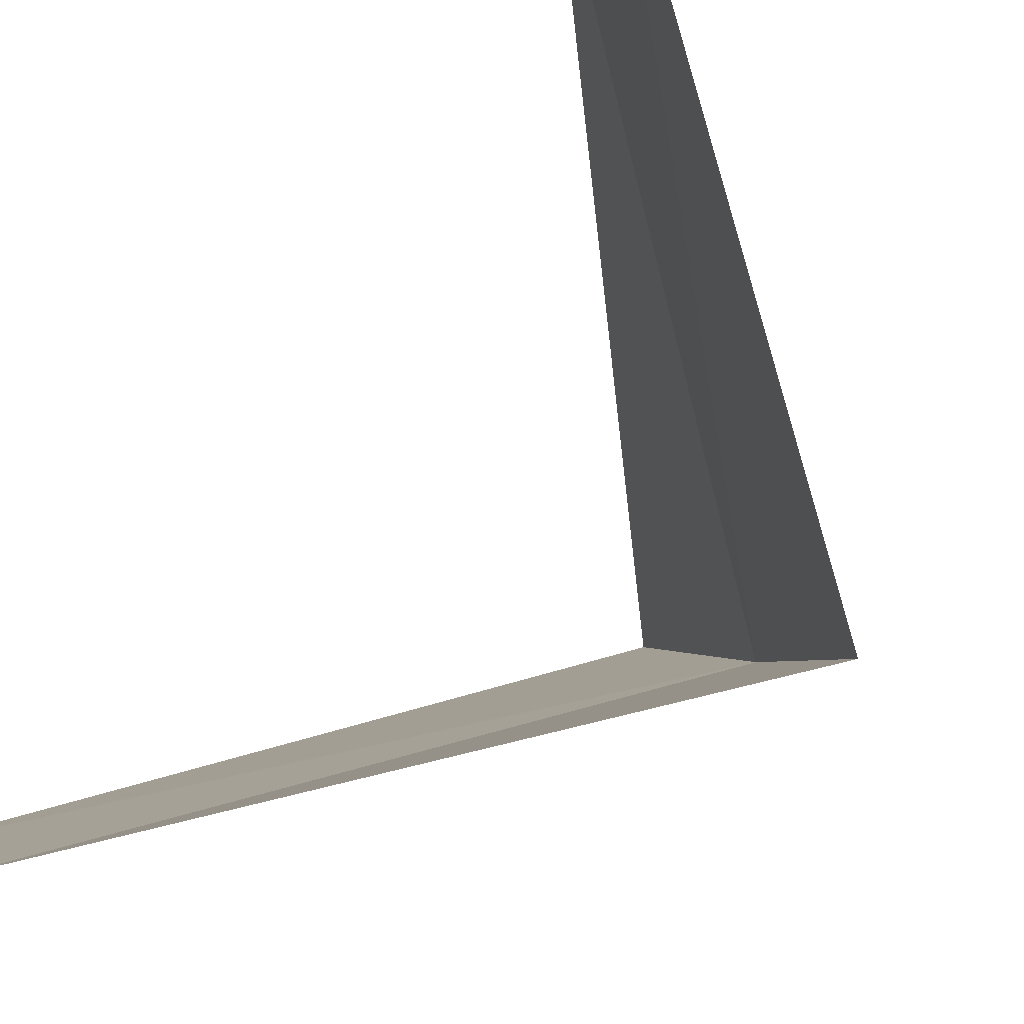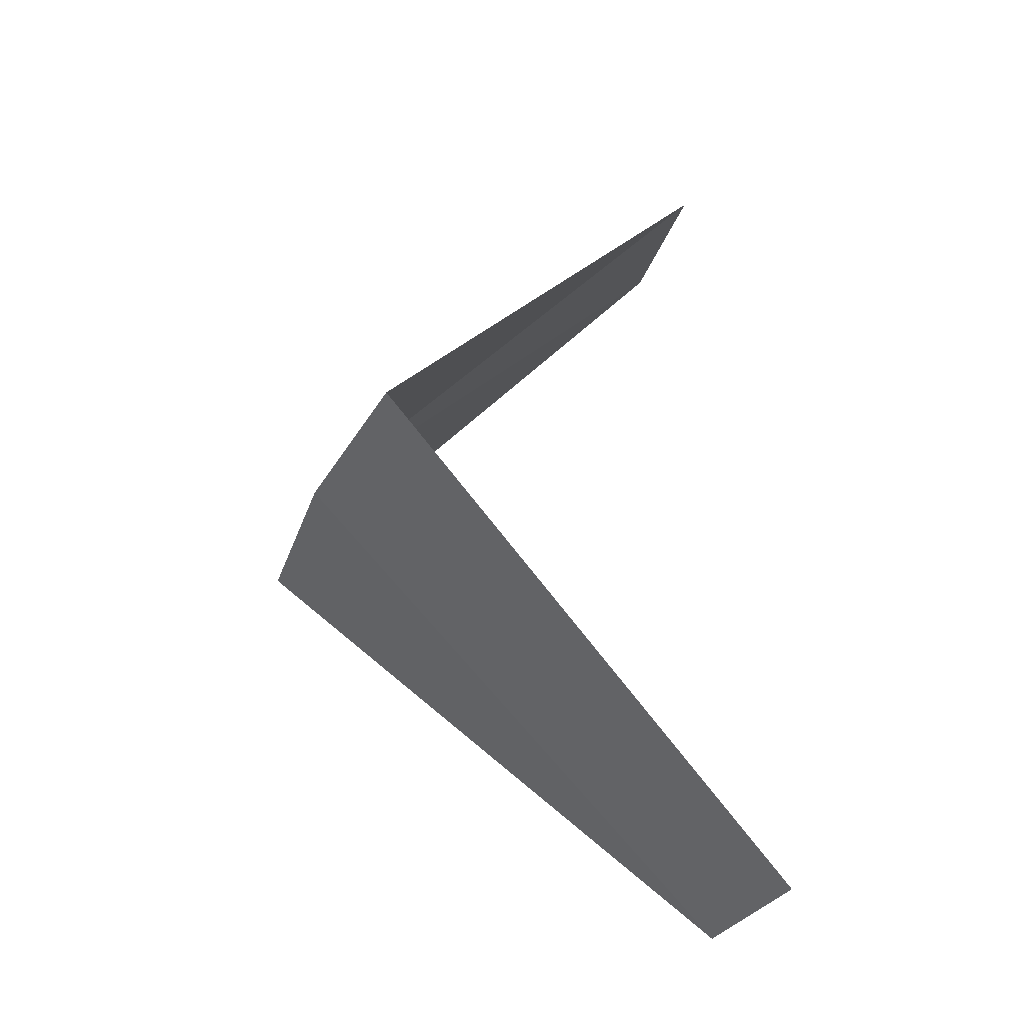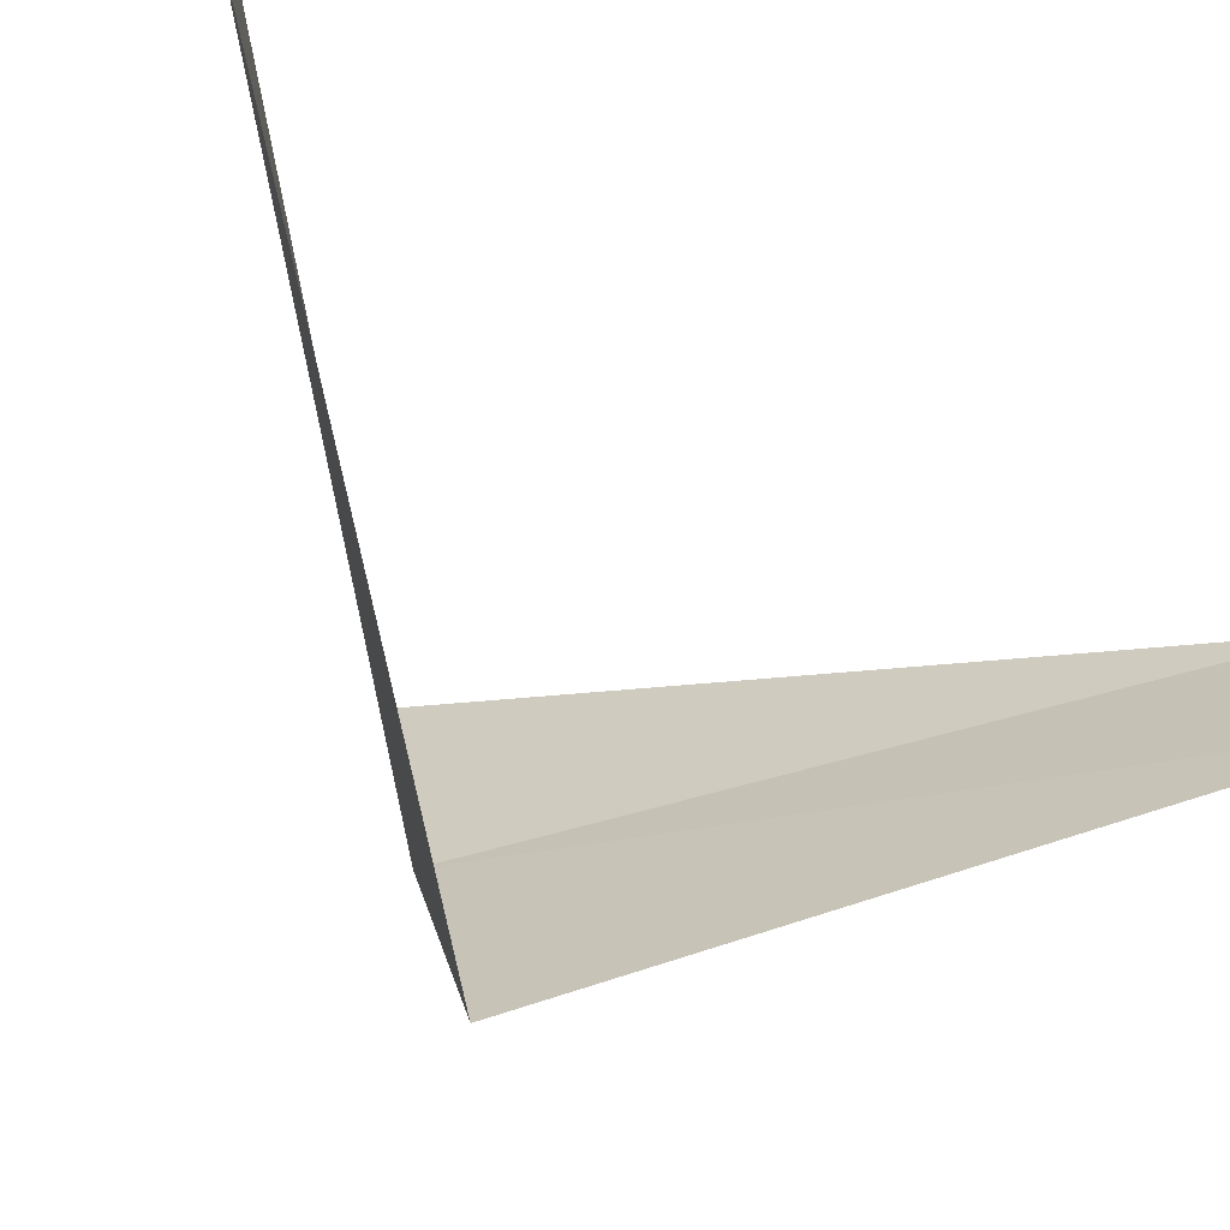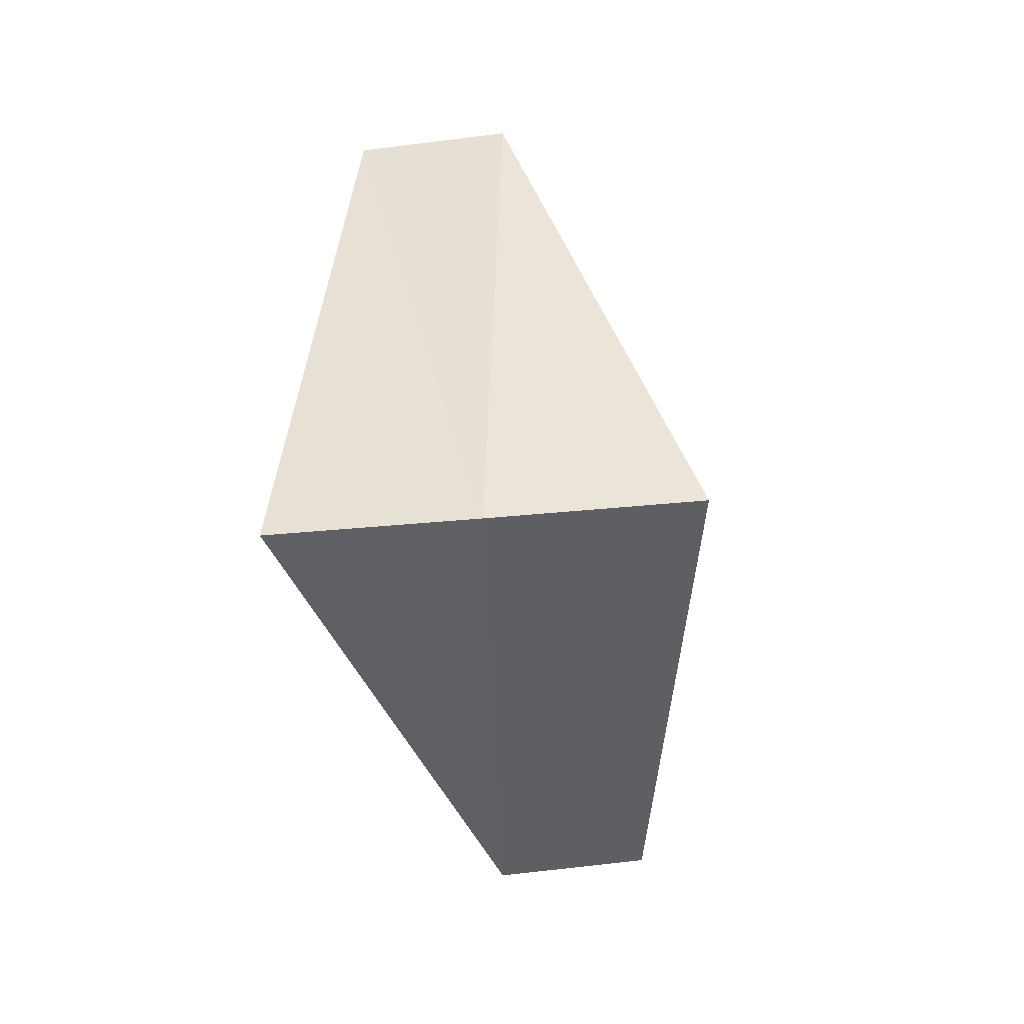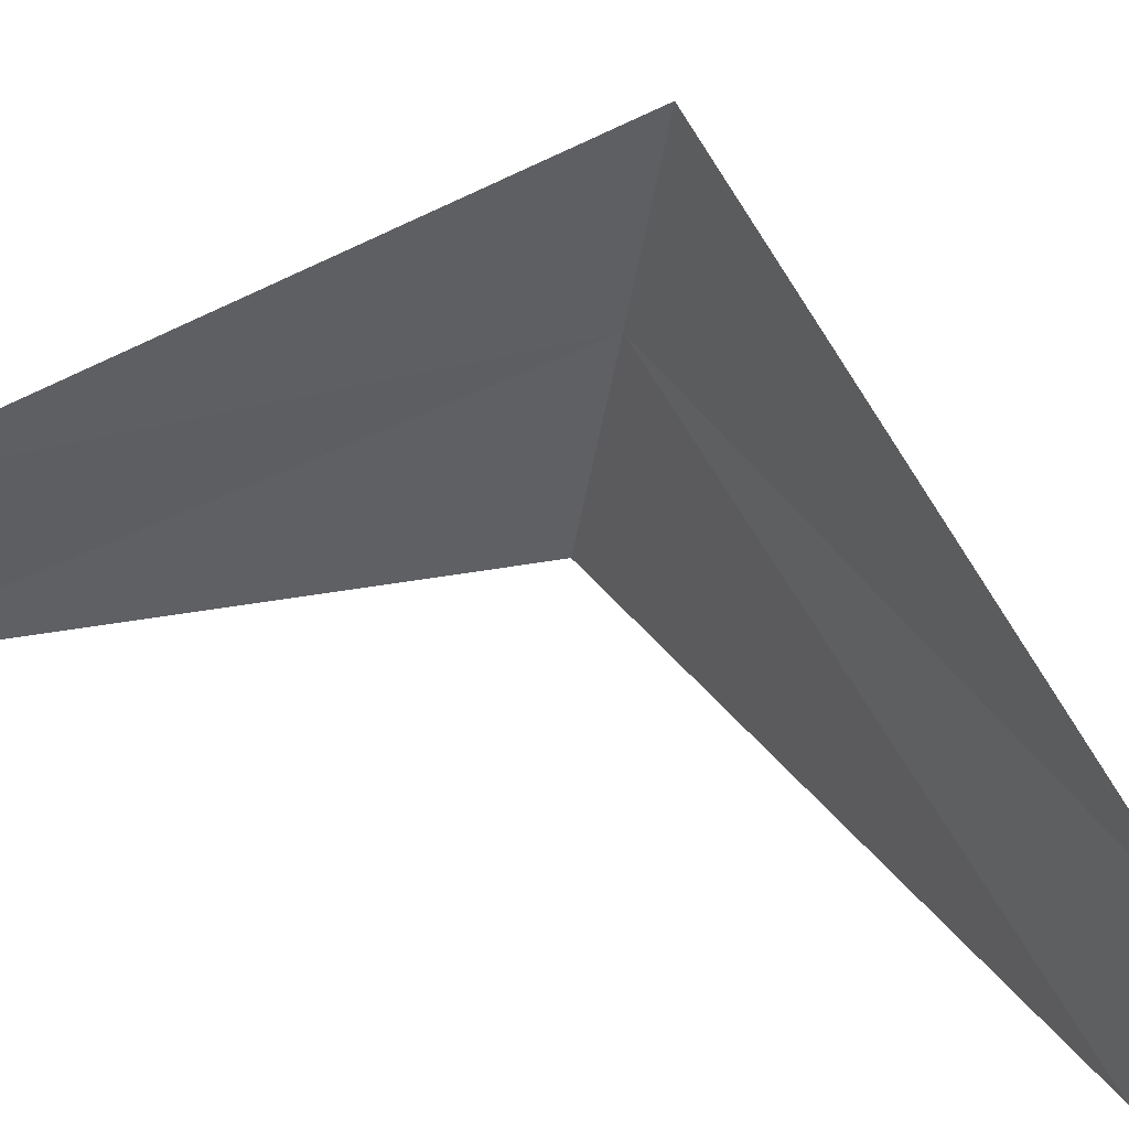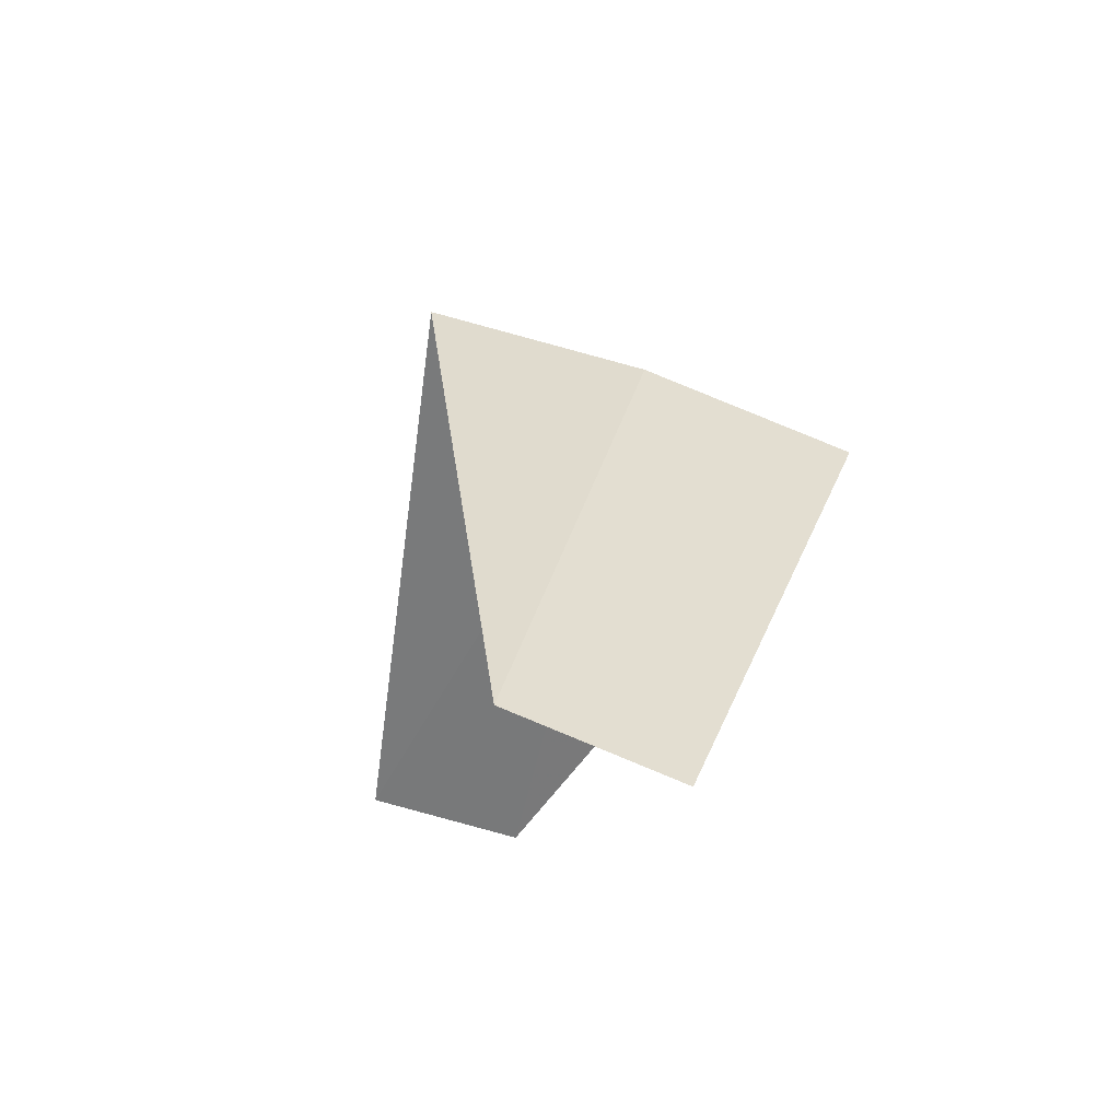
<metadata>
{"format":"obj","ext":"obj","renderer":"f3d","projection":"perspective","resolution":1024,"background":"white","views":[{"elev":73.7,"azim":-151.4,"up":"+Y"},{"elev":-22.9,"azim":2.2,"up":"+Z"},{"elev":-47.1,"azim":52.0,"up":"+Y"},{"elev":1.7,"azim":-66.1,"up":"+Z"},{"elev":67.5,"azim":101.5,"up":"+Y"},{"elev":76.4,"azim":129.6,"up":"+Z"}]}
</metadata>
<code>
v -3.719 -1.472 17.12
v -3.874 -0.9948 17.08
v -2.789 -1.104 16.12
v -2.629 -1.445 16.16
v -3.505 -1.927 17.16
v -2.906 -0.7461 18.08
v -2.789 -1.104 18.12
f 1 2 3
f 1 3 4
f 1 4 5
f 1 6 2
f 1 7 6
f 1 5 7

</code>
